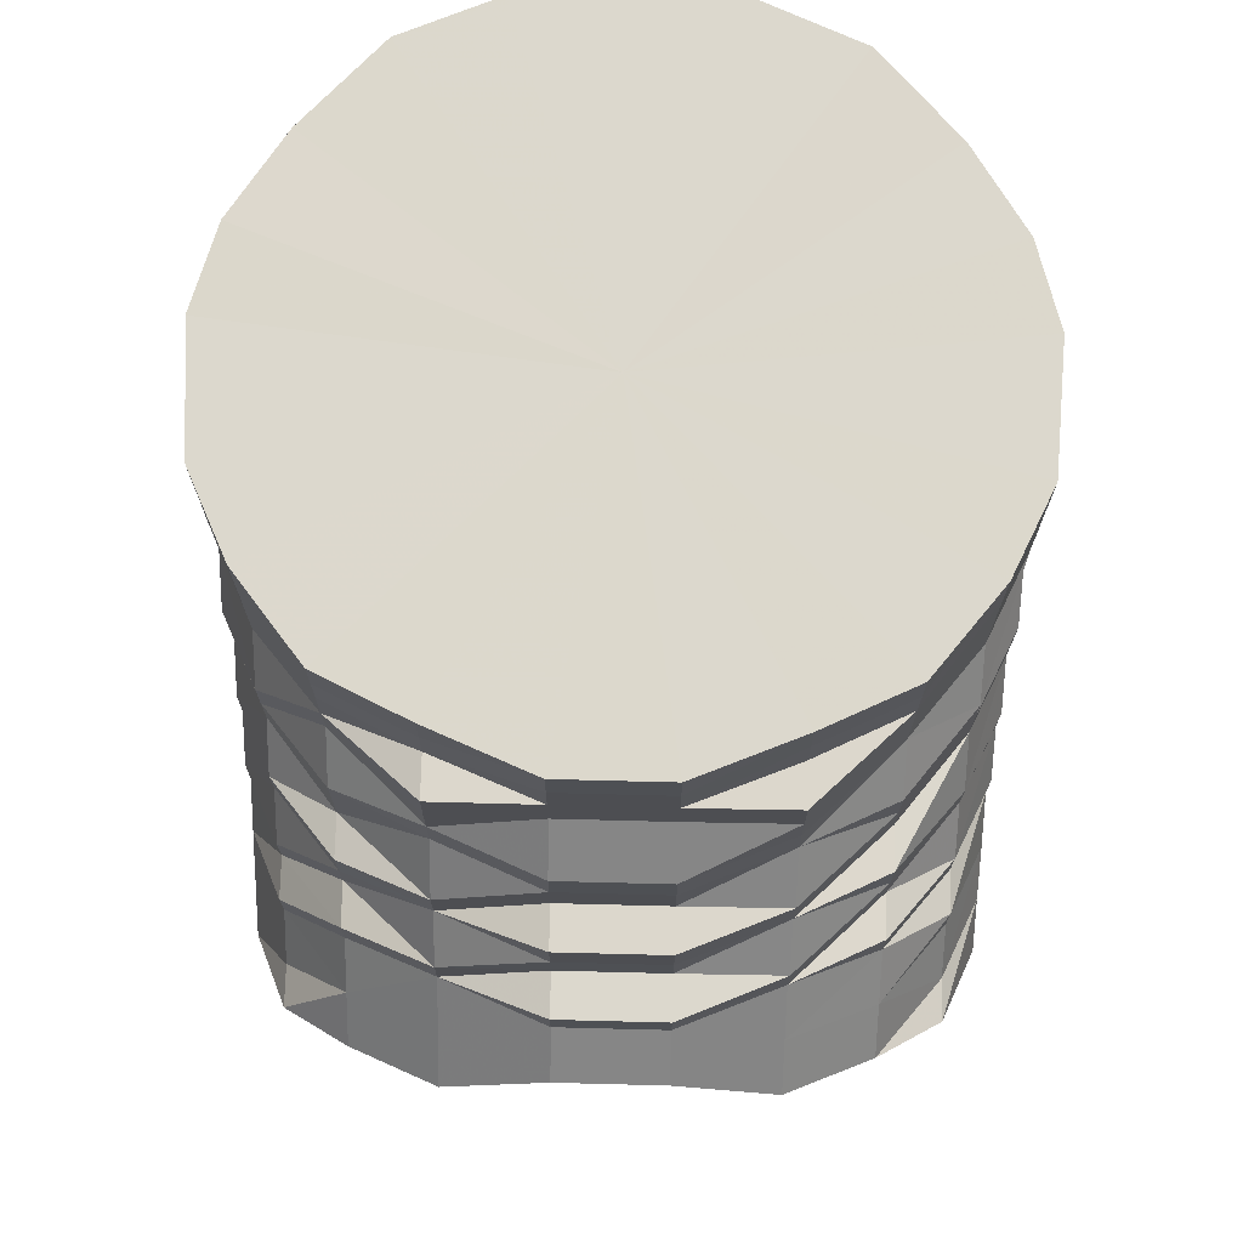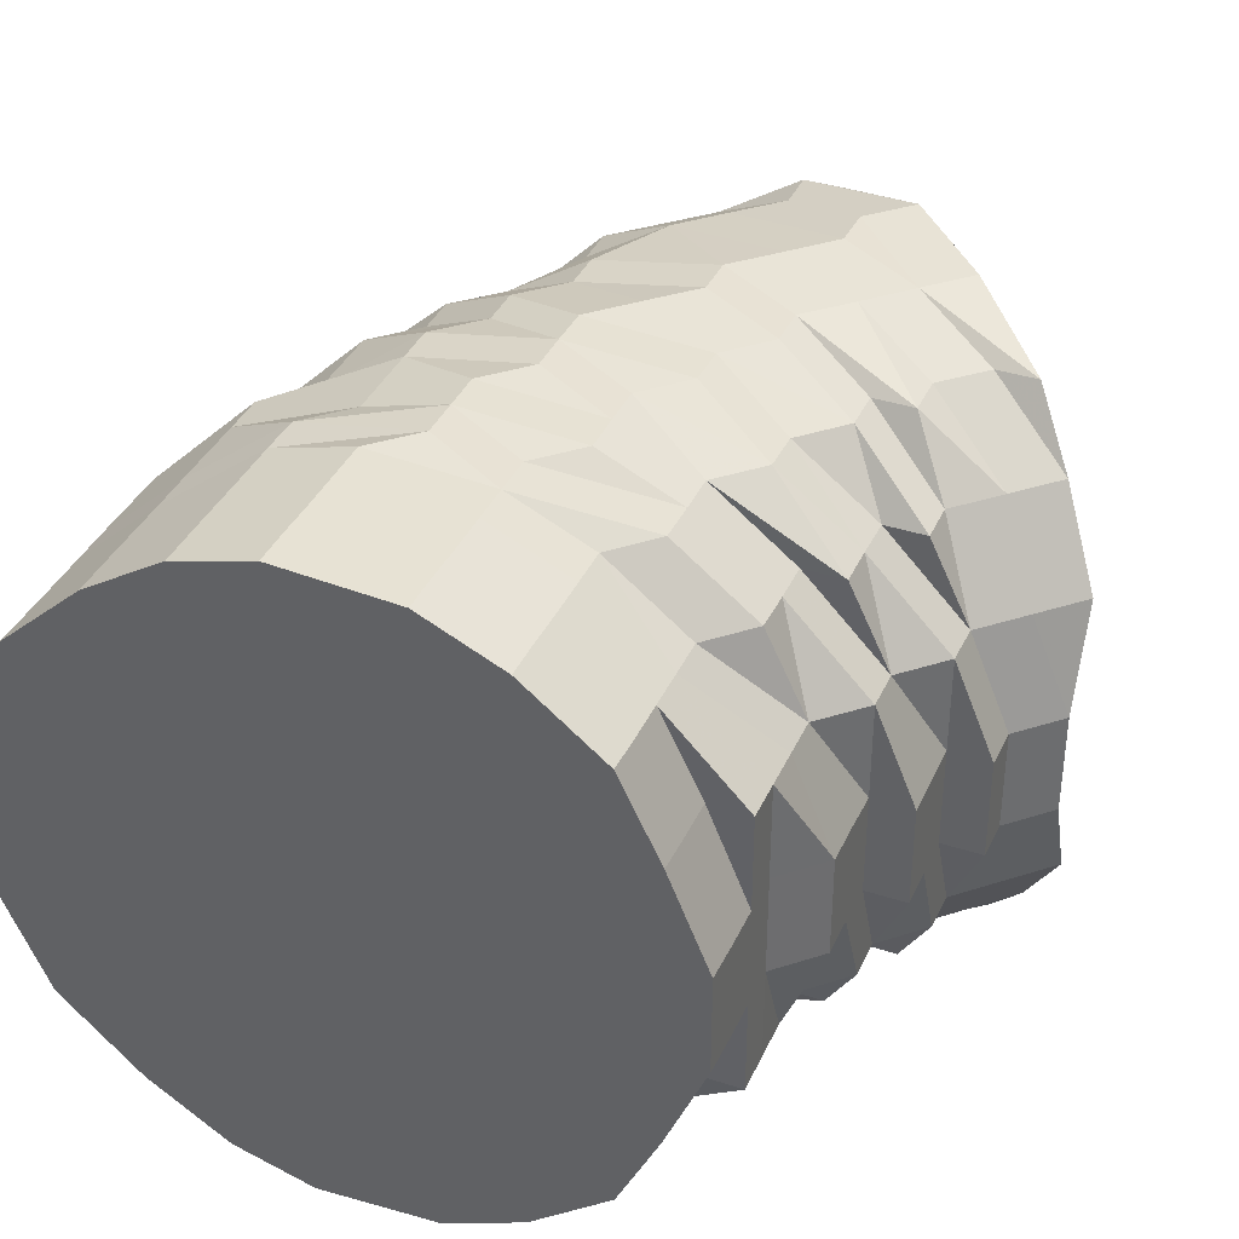
<metadata>
{"format":"obj","ext":"obj","renderer":"f3d","projection":"perspective","resolution":1024,"background":"white","views":[{"elev":72.6,"azim":-88.7,"up":"+Y"},{"elev":37.5,"azim":-157.3,"up":"+Z"}]}
</metadata>
<code>
o 23560
v 2222 1867 16.28
v 2222 1867 16.28
v 2222 1867 16.31
v 2222 1867 16.31
v 2222 1867 16.33
v 2222 1867 16.31
v 2222 1867 16.33
v 2222 1867 16.35
v 2222 1867 16.33
v 2222 1867 16.35
v 2222 1867 16.36
v 2222 1867 16.35
v 2222 1867 16.31
v 2222 1867 16.33
v 2222 1867 16.28
v 2222 1867 16.31
v 2222 1867 16.28
v 2222 1867 16.26
v 2222 1867 16.26
v 2222 1867 16.26
v 2222 1867 16.28
v 2222 1867 16.26
v 2222 1867 16.24
v 2222 1867 16.24
v 2222 1867 16.24
v 2222 1867 16.26
v 2222 1867 16.24
v 2222 1867 16.22
v 2222 1867 16.22
v 2222 1867 16.24
v 2222 1867 16.22
v 2222 1867 16.22
v 2222 1867 16.21
v 2222 1867 16.21
v 2222 1867 16.21
v 2222 1867 16.22
v 2222 1867 16.21
v 2222 1867 16.28
v 2222 1867 16.2
v 2222 1867 16.2
v 2222 1867 16.2
v 2222 1867 16.2
v 2222 1867 16.21
v 2222 1867 16.2
v 2222 1867 16.2
v 2222 1867 16.2
v 2222 1867 16.2
v 2222 1867 16.2
v 2222 1867 16.21
v 2222 1867 16.21
v 2222 1867 16.2
v 2222 1867 16.23
v 2222 1867 16.23
v 2222 1867 16.21
v 2222 1867 16.21
v 2222 1867 16.23
v 2222 1867 16.21
v 2222 1867 16.25
v 2222 1867 16.23
v 2222 1867 16.21
v 2222 1867 16.2
v 2222 1867 16.25
v 2222 1867 16.23
v 2222 1867 16.25
v 2222 1867 16.27
v 2222 1867 16.27
v 2222 1867 16.27
v 2222 1867 16.3
v 2222 1867 16.27
v 2222 1867 16.27
v 2222 1867 16.25
v 2222 1867 16.3
v 2222 1867 16.3
v 2222 1867 16.3
v 2222 1867 16.32
v 2222 1867 16.32
v 2222 1867 16.3
v 2222 1867 16.32
v 2222 1867 16.3
v 2222 1867 16.32
v 2222 1867 16.34
v 2222 1867 16.34
v 2222 1867 16.34
v 2222 1867 16.32
v 2222 1867 16.34
v 2222 1867 16.32
v 2222 1867 16.36
v 2222 1867 16.36
v 2222 1867 16.36
v 2222 1867 16.34
v 2222 1867 16.37
v 2222 1867 16.36
v 2222 1867 16.34
v 2222 1867 16.36
v 2222 1867 16.36
v 2222 1867 16.34
v 2222 1867 16.37
v 2222 1867 16.37
v 2222 1867 16.36
v 2222 1867 16.37
v 2222 1867 16.34
v 2222 1867 16.32
v 2222 1867 16.34
v 2222 1867 16.32
v 2222 1867 16.34
v 2222 1867 16.32
v 2222 1867 16.32
v 2222 1867 16.3
v 2222 1867 16.32
v 2222 1867 16.3
v 2222 1867 16.32
v 2222 1867 16.3
v 2222 1867 16.27
v 2222 1867 16.27
v 2222 1867 16.25
v 2222 1867 16.3
v 2222 1867 16.3
v 2222 1867 16.27
v 2222 1867 16.3
v 2222 1867 16.27
v 2222 1867 16.27
v 2222 1867 16.3
v 2222 1867 16.27
v 2222 1867 16.27
v 2222 1867 16.25
v 2222 1867 16.25
v 2222 1867 16.25
v 2222 1867 16.25
v 2222 1867 16.23
v 2222 1867 16.21
v 2222 1867 16.23
v 2222 1867 16.23
v 2222 1867 16.2
v 2222 1867 16.21
v 2222 1867 16.25
v 2222 1867 16.2
v 2222 1867 16.2
v 2222 1867 16.21
v 2222 1867 16.23
v 2222 1867 16.27
v 2222 1867 16.25
v 2222 1867 16.3
v 2222 1867 16.3
v 2222 1867 16.25
v 2222 1867 16.21
v 2222 1867 16.2
v 2222 1867 16.23
v 2222 1867 16.2
v 2222 1867 16.2
v 2222 1867 16.21
v 2222 1867 16.2
v 2222 1867 16.21
v 2222 1867 16.21
v 2222 1867 16.21
v 2222 1867 16.22
v 2222 1867 16.22
v 2222 1867 16.24
v 2222 1867 16.26
v 2222 1867 16.24
v 2222 1867 16.22
v 2222 1867 16.21
v 2222 1867 16.28
v 2222 1867 16.26
v 2222 1867 16.24
v 2222 1867 16.22
v 2222 1867 16.2
v 2222 1867 16.21
v 2222 1867 16.2
v 2222 1867 16.2
v 2222 1867 16.22
v 2222 1867 16.2
v 2222 1867 16.21
v 2222 1867 16.2
v 2222 1867 16.24
v 2222 1867 16.22
v 2222 1867 16.21
v 2222 1867 16.26
v 2222 1867 16.24
v 2222 1867 16.26
v 2222 1867 16.28
v 2222 1867 16.28
v 2222 1867 16.26
v 2222 1867 16.31
v 2222 1867 16.31
v 2222 1867 16.28
v 2222 1867 16.31
v 2222 1867 16.33
v 2222 1867 16.33
v 2222 1867 16.33
v 2222 1867 16.35
v 2222 1867 16.35
v 2222 1867 16.35
v 2222 1867 16.36
v 2222 1867 16.36
v 2222 1867 16.37
v 2222 1867 16.37
v 2222 1867 16.36
v 2222 1867 16.37
v 2222 1867 16.37
v 2222 1867 16.36
v 2222 1867 16.37
v 2222 1867 16.37
v 2222 1867 16.37
v 2222 1867 16.36
v 2222 1867 16.37
v 2222 1867 16.37
v 2222 1867 16.36
v 2222 1867 16.35
v 2222 1867 16.36
v 2222 1867 16.37
v 2222 1867 16.33
v 2222 1867 16.35
v 2222 1867 16.36
v 2222 1867 16.37
v 2222 1867 16.31
v 2222 1867 16.33
v 2222 1867 16.35
v 2222 1867 16.36
v 2222 1867 16.37
v 2222 1867 16.35
v 2222 1867 16.33
v 2222 1867 16.31
v 2222 1867 16.37
v 2222 1867 16.36
v 2222 1867 16.37
v 2222 1867 16.36
v 2222 1867 16.34
v 2222 1867 16.36
v 2222 1867 16.34
v 2222 1867 16.36
v 2222 1867 16.37
v 2222 1867 16.37
v 2222 1867 16.37
v 2222 1867 16.36
v 2222 1867 16.36
v 2222 1867 16.37
v 2222 1867 16.35
v 2222 1867 16.36
v 2222 1867 16.35
v 2222 1867 16.33
v 2222 1867 16.33
v 2222 1867 16.31
v 2222 1867 16.31
v 2222 1867 16.33
v 2222 1867 16.35
v 2222 1867 16.36
v 2222 1867 16.31
v 2222 1867 16.28
v 2222 1867 16.28
v 2222 1867 16.28
v 2222 1867 16.26
v 2222 1867 16.28
v 2222 1867 16.26
v 2222 1867 16.26
v 2222 1867 16.24
v 2222 1867 16.24
v 2222 1867 16.22
v 2222 1867 16.24
v 2222 1867 16.22
v 2222 1867 16.21
v 2222 1867 16.2
v 2222 1867 16.21
v 2222 1867 16.2
v 2222 1867 16.2
v 2222 1867 16.2
v 2222 1867 16.21
v 2222 1867 16.21
v 2222 1867 16.2
v 2222 1867 16.21
v 2222 1867 16.23
v 2222 1867 16.23
v 2222 1867 16.23
v 2222 1867 16.25
v 2222 1867 16.25
v 2222 1867 16.27
v 2222 1867 16.25
v 2222 1867 16.25
v 2222 1867 16.25
v 2222 1867 16.27
v 2222 1867 16.27
v 2222 1867 16.27
v 2222 1867 16.3
v 2222 1867 16.27
v 2222 1867 16.27
v 2222 1867 16.3
v 2222 1867 16.3
v 2222 1867 16.32
v 2222 1867 16.3
v 2222 1867 16.32
v 2222 1867 16.3
v 2222 1867 16.32
v 2222 1867 16.32
v 2222 1867 16.34
v 2222 1867 16.32
v 2222 1867 16.32
v 2222 1867 16.3
v 2222 1867 16.27
v 2222 1867 16.27
v 2222 1867 16.25
v 2222 1867 16.32
v 2222 1867 16.34
v 2222 1867 16.32
v 2222 1867 16.34
v 2222 1867 16.34
v 2222 1867 16.34
v 2222 1867 16.36
v 2222 1867 16.34
v 2222 1867 16.36
v 2222 1867 16.36
v 2222 1867 16.34
v 2222 1867 16.32
v 2222 1867 16.37
v 2222 1867 16.37
v 2222 1867 16.37
v 2222 1867 16.37
v 2222 1867 16.37
v 2222 1867 16.36
v 2222 1867 16.35
v 2222 1867 16.36
v 2222 1867 16.33
v 2222 1867 16.35
v 2222 1867 16.33
v 2222 1867 16.31
v 2222 1867 16.31
v 2222 1867 16.28
v 2222 1867 16.28
v 2222 1867 16.26
v 2222 1867 16.26
v 2222 1867 16.24
v 2222 1867 16.24
v 2222 1867 16.22
v 2222 1867 16.22
v 2222 1867 16.21
v 2222 1867 16.2
v 2222 1867 16.2
v 2222 1867 16.2
v 2222 1867 16.21
v 2222 1867 16.22
v 2222 1867 16.2
v 2222 1867 16.21
v 2222 1867 16.2
v 2222 1867 16.2
v 2222 1867 16.21
v 2222 1867 16.21
v 2222 1867 16.23
v 2222 1867 16.23
v 2222 1867 16.23
v 2222 1867 16.25
v 2222 1867 16.25
v 2222 1867 16.27
v 2222 1867 16.27
v 2222 1867 16.27
v 2222 1867 16.25
v 2222 1867 16.25
v 2222 1867 16.23
v 2222 1867 16.27
v 2222 1867 16.21
v 2222 1867 16.3
v 2222 1867 16.28
v 2222 1867 16.2
v 2222 1867 16.32
v 2222 1867 16.3
v 2222 1867 16.3
v 2222 1867 16.32
v 2222 1867 16.32
v 2222 1867 16.34
v 2222 1867 16.32
v 2222 1867 16.3
v 2222 1867 16.36
v 2222 1867 16.34
v 2222 1867 16.34
v 2222 1867 16.32
v 2222 1867 16.34
v 2222 1867 16.37
v 2222 1867 16.36
v 2222 1867 16.36
v 2222 1867 16.34
v 2222 1867 16.37
v 2222 1867 16.37
v 2222 1867 16.37
v 2222 1867 16.36
v 2222 1867 16.36
v 2222 1867 16.37
v 2222 1867 16.37
v 2222 1867 16.35
v 2222 1867 16.36
v 2222 1867 16.36
v 2222 1867 16.33
v 2222 1867 16.35
v 2222 1867 16.35
v 2222 1867 16.31
v 2222 1867 16.33
v 2222 1867 16.33
v 2222 1867 16.28
v 2222 1867 16.31
v 2222 1867 16.31
v 2222 1867 16.26
v 2222 1867 16.28
v 2222 1867 16.28
v 2222 1867 16.24
v 2222 1867 16.26
v 2222 1867 16.22
v 2222 1867 16.26
v 2222 1867 16.24
v 2222 1867 16.24
v 2222 1867 16.21
v 2222 1867 16.2
v 2222 1867 16.21
v 2222 1867 16.22
v 2222 1867 16.2
v 2222 1867 16.21
v 2222 1867 16.22
v 2222 1867 16.24
v 2222 1867 16.26
v 2222 1867 16.28
v 2222 1867 16.31
v 2222 1867 16.33
v 2222 1867 16.35
v 2222 1867 16.36
v 2222 1867 16.37
v 2222 1867 16.37
v 2222 1867 16.37
v 2222 1867 16.37
v 2222 1867 16.36
v 2222 1867 16.34
v 2222 1867 16.34
v 2222 1867 16.32
v 2222 1867 16.3
v 2222 1867 16.27
v 2222 1867 16.27
v 2222 1867 16.34
v 2222 1867 16.34
v 2222 1867 16.32
v 2222 1867 16.3
v 2222 1867 16.27
v 2222 1867 16.27
v 2222 1867 16.34
v 2222 1867 16.32
v 2222 1867 16.32
v 2222 1867 16.32
v 2222 1867 16.3
v 2222 1867 16.27
v 2222 1867 16.25
v 2222 1867 16.25
v 2222 1867 16.28
v 2222 1867 16.31
v 2222 1867 16.33
v 2222 1867 16.26
v 2222 1867 16.35
v 2222 1867 16.36
v 2222 1867 16.24
v 2222 1867 16.22
v 2222 1867 16.2
v 2222 1867 16.21
v 2222 1867 16.2
v 2222 1867 16.21
v 2222 1867 16.23
v 2222 1867 16.25
v 2222 1867 16.27
v 2222 1867 16.3
v 2222 1867 16.32
v 2222 1867 16.34
v 2222 1867 16.36
v 2222 1867 16.37
v 2222 1867 16.37
f 1 2 3
f 3 4 5
f 2 4 6
f 5 7 8
f 4 7 9
f 8 10 11
f 7 10 12
f 4 13 7
f 7 14 10
f 13 14 7
f 15 13 4
f 2 15 4
f 13 16 14
f 15 17 13
f 17 16 13
f 18 17 15
f 19 15 2
f 19 18 15
f 20 19 2
f 20 2 21
f 22 20 1
f 23 19 20
f 24 18 19
f 23 24 19
f 25 23 20
f 25 20 26
f 27 25 22
f 28 29 27
f 29 25 30
f 31 23 25
f 29 31 25
f 31 32 23
f 32 24 23
f 33 31 29
f 34 32 31
f 33 34 31
f 35 33 29
f 35 29 36
f 37 35 36
f 37 36 38
f 39 35 37
f 40 33 35
f 39 40 35
f 41 34 33
f 40 41 33
f 42 39 43
f 44 41 40
f 44 40 39
f 41 45 34
f 46 47 42
f 47 39 48
f 47 44 39
f 49 50 46
f 50 47 51
f 52 53 49
f 53 50 54
f 50 55 47
f 53 55 50
f 55 44 47
f 53 56 55
f 55 57 44
f 56 57 55
f 58 56 53
f 56 59 57
f 58 59 56
f 57 60 44
f 59 60 57
f 60 61 44
f 44 61 41
f 61 45 41
f 62 58 53
f 62 53 63
f 64 62 52
f 65 62 64
f 66 58 62
f 67 66 62
f 68 69 66
f 66 70 71
f 72 66 67
f 73 72 65
f 72 74 66
f 75 74 72
f 75 76 77
f 78 75 72
f 78 72 79
f 80 78 73
f 81 75 78
f 82 83 80
f 83 81 78
f 83 78 84
f 81 85 86
f 87 81 83
f 88 87 83
f 87 89 81
f 89 90 81
f 91 87 88
f 92 88 83
f 91 88 92
f 92 83 93
f 94 92 82
f 89 95 90
f 95 96 90
f 97 89 87
f 91 97 87
f 98 95 89
f 97 98 89
f 95 99 96
f 98 100 95
f 100 99 95
f 99 101 96
f 96 101 102
f 103 102 104
f 101 105 106
f 101 107 102
f 102 107 108
f 107 109 110
f 111 108 112
f 112 108 113
f 113 114 115
f 107 116 108
f 107 117 116
f 116 117 118
f 119 116 120
f 116 118 121
f 122 123 118
f 118 124 125
f 121 118 126
f 120 126 127
f 118 128 126
f 58 126 59
f 126 129 59
f 126 128 129
f 59 129 60
f 129 130 60
f 60 130 61
f 128 131 129
f 129 131 130
f 128 132 131
f 130 133 61
f 61 133 45
f 131 134 130
f 130 134 133
f 131 132 134
f 128 135 132
f 133 136 45
f 134 137 133
f 133 137 136
f 132 138 134
f 134 138 137
f 132 139 138
f 135 139 132
f 140 135 141
f 142 143 140
f 135 144 139
f 139 145 138
f 138 146 137
f 138 145 146
f 139 147 145
f 144 147 139
f 137 146 148
f 137 148 136
f 145 149 146
f 147 150 145
f 145 150 149
f 146 151 148
f 146 149 151
f 136 148 152
f 148 151 153
f 148 153 152
f 136 152 154
f 45 136 154
f 45 154 34
f 34 154 32
f 154 155 32
f 154 152 155
f 32 155 24
f 152 153 156
f 152 156 155
f 155 157 24
f 155 156 157
f 24 157 18
f 157 158 18
f 18 158 17
f 156 159 157
f 157 159 158
f 153 160 156
f 156 160 159
f 153 161 160
f 151 161 153
f 158 162 17
f 17 162 16
f 159 163 158
f 158 163 162
f 160 164 159
f 159 164 163
f 161 165 160
f 160 165 164
f 151 166 161
f 149 166 151
f 161 167 165
f 166 167 161
f 149 168 166
f 150 168 149
f 166 169 167
f 168 169 166
f 167 170 165
f 168 171 169
f 150 171 168
f 169 172 167
f 167 172 170
f 171 173 169
f 169 173 172
f 165 170 174
f 165 174 164
f 172 175 170
f 173 176 172
f 172 176 175
f 164 174 177
f 164 177 163
f 170 178 174
f 170 175 178
f 174 179 177
f 174 178 179
f 163 177 180
f 163 180 162
f 177 179 181
f 177 181 180
f 178 182 179
f 162 180 183
f 162 183 16
f 180 181 184
f 180 184 183
f 179 185 181
f 179 182 185
f 181 186 184
f 181 185 186
f 16 183 187
f 16 187 14
f 183 184 188
f 183 188 187
f 184 186 189
f 184 189 188
f 14 187 190
f 14 190 10
f 187 188 191
f 187 191 190
f 188 189 192
f 188 192 191
f 10 190 193
f 10 193 194
f 194 193 195
f 194 195 38
f 193 196 195
f 190 197 193
f 190 191 197
f 193 197 196
f 198 196 199
f 191 200 197
f 191 192 200
f 197 201 196
f 197 200 201
f 196 201 202
f 199 202 94
f 196 202 203
f 202 92 204
f 202 91 92
f 201 91 202
f 201 205 91
f 200 205 201
f 205 206 91
f 200 207 205
f 207 206 205
f 192 207 200
f 206 97 91
f 192 208 207
f 189 208 192
f 207 209 206
f 208 209 207
f 206 210 97
f 209 210 206
f 210 98 97
f 189 211 208
f 186 211 189
f 208 212 209
f 211 212 208
f 209 213 210
f 212 213 209
f 210 214 98
f 213 214 210
f 214 100 98
f 186 215 211
f 185 215 186
f 211 216 212
f 215 216 211
f 212 217 213
f 216 217 212
f 213 218 214
f 217 218 213
f 218 219 214
f 214 219 100
f 217 220 218
f 216 221 217
f 221 220 217
f 222 221 216
f 215 222 216
f 219 223 100
f 100 223 99
f 218 224 219
f 220 224 218
f 219 225 223
f 224 225 219
f 223 226 99
f 99 226 101
f 226 227 101
f 228 229 227
f 226 230 227
f 223 231 226
f 231 230 226
f 225 231 223
f 231 232 230
f 225 233 231
f 233 232 231
f 232 234 230
f 235 233 225
f 224 235 225
f 233 236 232
f 237 235 224
f 220 237 224
f 235 238 233
f 238 236 233
f 237 239 235
f 239 238 235
f 240 237 220
f 221 240 220
f 241 239 237
f 240 241 237
f 242 240 221
f 222 242 221
f 243 241 240
f 242 243 240
f 241 244 239
f 239 245 238
f 244 245 239
f 245 246 238
f 238 246 236
f 243 247 241
f 247 244 241
f 248 243 242
f 249 247 243
f 248 249 243
f 250 248 242
f 250 242 222
f 251 249 248
f 252 250 222
f 252 222 215
f 185 252 215
f 182 252 185
f 253 250 252
f 182 253 252
f 254 248 250
f 253 254 250
f 254 251 248
f 255 253 182
f 178 255 182
f 175 255 178
f 255 256 253
f 256 254 253
f 175 257 255
f 257 256 255
f 176 257 175
f 256 258 254
f 258 251 254
f 257 259 256
f 259 258 256
f 176 260 257
f 260 259 257
f 261 260 176
f 173 261 176
f 260 262 259
f 263 261 173
f 171 263 173
f 261 264 260
f 264 262 260
f 263 265 261
f 265 264 261
f 266 263 171
f 150 266 171
f 267 265 263
f 266 267 263
f 265 268 264
f 267 269 265
f 269 268 265
f 270 269 267
f 270 267 266
f 271 266 150
f 271 270 266
f 272 271 150
f 147 272 150
f 144 272 147
f 273 271 272
f 144 273 272
f 273 274 271
f 274 270 271
f 275 276 274
f 274 277 270
f 277 278 270
f 279 274 273
f 279 280 274
f 281 273 144
f 281 279 273
f 282 280 279
f 283 281 144
f 283 144 135
f 284 283 135
f 143 283 284
f 285 281 283
f 143 285 283
f 286 279 281
f 286 282 279
f 285 286 281
f 287 288 286
f 289 285 143
f 289 143 290
f 291 286 285
f 291 292 286
f 293 292 291
f 294 291 285
f 293 291 294
f 289 294 285
f 295 290 296
f 296 290 297
f 297 298 299
f 300 289 290
f 301 300 302
f 303 294 289
f 303 293 294
f 304 289 300
f 305 304 300
f 234 304 305
f 306 234 301
f 304 307 289
f 307 303 289
f 234 307 304
f 308 303 307
f 234 308 307
f 308 309 303
f 309 293 303
f 293 310 311
f 312 309 308
f 313 308 234
f 313 312 308
f 314 313 234
f 232 314 234
f 236 314 232
f 236 315 314
f 315 313 314
f 246 315 236
f 316 312 313
f 315 316 313
f 246 317 315
f 317 316 315
f 318 317 246
f 245 318 246
f 317 319 316
f 320 318 245
f 244 320 245
f 318 321 317
f 321 319 317
f 320 322 318
f 322 321 318
f 323 320 244
f 247 323 244
f 324 322 320
f 323 324 320
f 325 323 247
f 249 325 247
f 326 324 323
f 325 326 323
f 327 325 249
f 251 327 249
f 328 326 325
f 327 328 325
f 329 327 251
f 258 329 251
f 330 328 327
f 329 330 327
f 331 329 258
f 259 331 258
f 262 331 259
f 331 332 329
f 332 330 329
f 262 333 331
f 333 332 331
f 334 333 262
f 264 334 262
f 268 334 264
f 334 335 333
f 268 336 334
f 336 335 334
f 333 337 332
f 335 337 333
f 337 338 332
f 332 338 330
f 335 339 337
f 340 336 268
f 269 340 268
f 336 341 335
f 341 339 335
f 341 342 339
f 343 341 336
f 340 343 336
f 343 344 341
f 345 340 269
f 270 345 269
f 278 345 270
f 345 346 340
f 346 343 340
f 346 347 343
f 278 348 345
f 348 346 345
f 348 349 346
f 350 348 278
f 350 351 348
f 352 350 353
f 354 355 346
f 356 354 348
f 355 357 343
f 358 356 350
f 354 355 359
f 356 354 359
f 355 357 359
f 358 356 359
f 357 360 341
f 357 360 359
f 361 358 359
f 361 358 362
f 362 363 350
f 362 350 280
f 282 362 280
f 364 362 282
f 364 365 362
f 366 361 364
f 366 361 359
f 367 364 368
f 369 366 359
f 369 366 370
f 371 370 367
f 370 364 372
f 370 373 364
f 374 369 359
f 374 369 375
f 375 376 370
f 375 370 377
f 378 374 359
f 378 374 379
f 379 380 375
f 381 375 377
f 379 375 381
f 381 377 293
f 382 378 359
f 382 378 383
f 383 384 379
f 385 382 359
f 385 382 386
f 386 387 383
f 388 385 359
f 388 385 389
f 389 390 386
f 391 388 359
f 391 388 392
f 392 393 389
f 394 391 359
f 394 391 395
f 395 396 392
f 397 394 359
f 397 394 398
f 398 399 395
f 400 397 359
f 400 397 401
f 402 400 359
f 401 403 398
f 402 400 404
f 404 405 401
f 406 402 359
f 407 406 359
f 360 407 359
f 360 407 339
f 407 406 408
f 406 402 409
f 339 410 408
f 339 408 337
f 337 408 338
f 408 409 338
f 408 411 409
f 409 412 404
f 338 409 413
f 409 404 413
f 338 413 330
f 330 413 328
f 413 404 414
f 413 414 328
f 404 401 414
f 328 414 326
f 414 401 415
f 414 415 326
f 401 398 415
f 326 415 324
f 415 398 416
f 415 416 324
f 398 395 416
f 324 416 322
f 416 395 417
f 416 417 322
f 395 392 417
f 322 417 321
f 417 392 418
f 417 418 321
f 392 389 418
f 321 418 319
f 418 389 419
f 418 419 319
f 389 386 419
f 319 419 420
f 319 420 316
f 316 420 312
f 419 386 421
f 419 421 420
f 386 383 421
f 420 422 312
f 420 421 422
f 312 422 309
f 421 383 423
f 421 423 422
f 383 379 423
f 423 379 381
f 422 423 424
f 422 424 309
f 423 381 424
f 309 424 293
f 424 381 293
f 425 426 427
f 428 429 430
f 431 432 433
f 434 435 436
f 437 438 439
f 439 440 441
f 442 443 444
f 445 446 38
f 446 447 38
f 448 445 38
f 447 449 38
f 449 450 38
f 451 448 38
f 452 451 38
f 453 454 38
f 455 453 38
f 456 455 38
f 457 456 38
f 458 457 38
f 459 458 38
f 460 459 38
f 461 460 38
f 462 461 38
f 463 462 38
f 464 463 38
f 465 464 38

</code>
